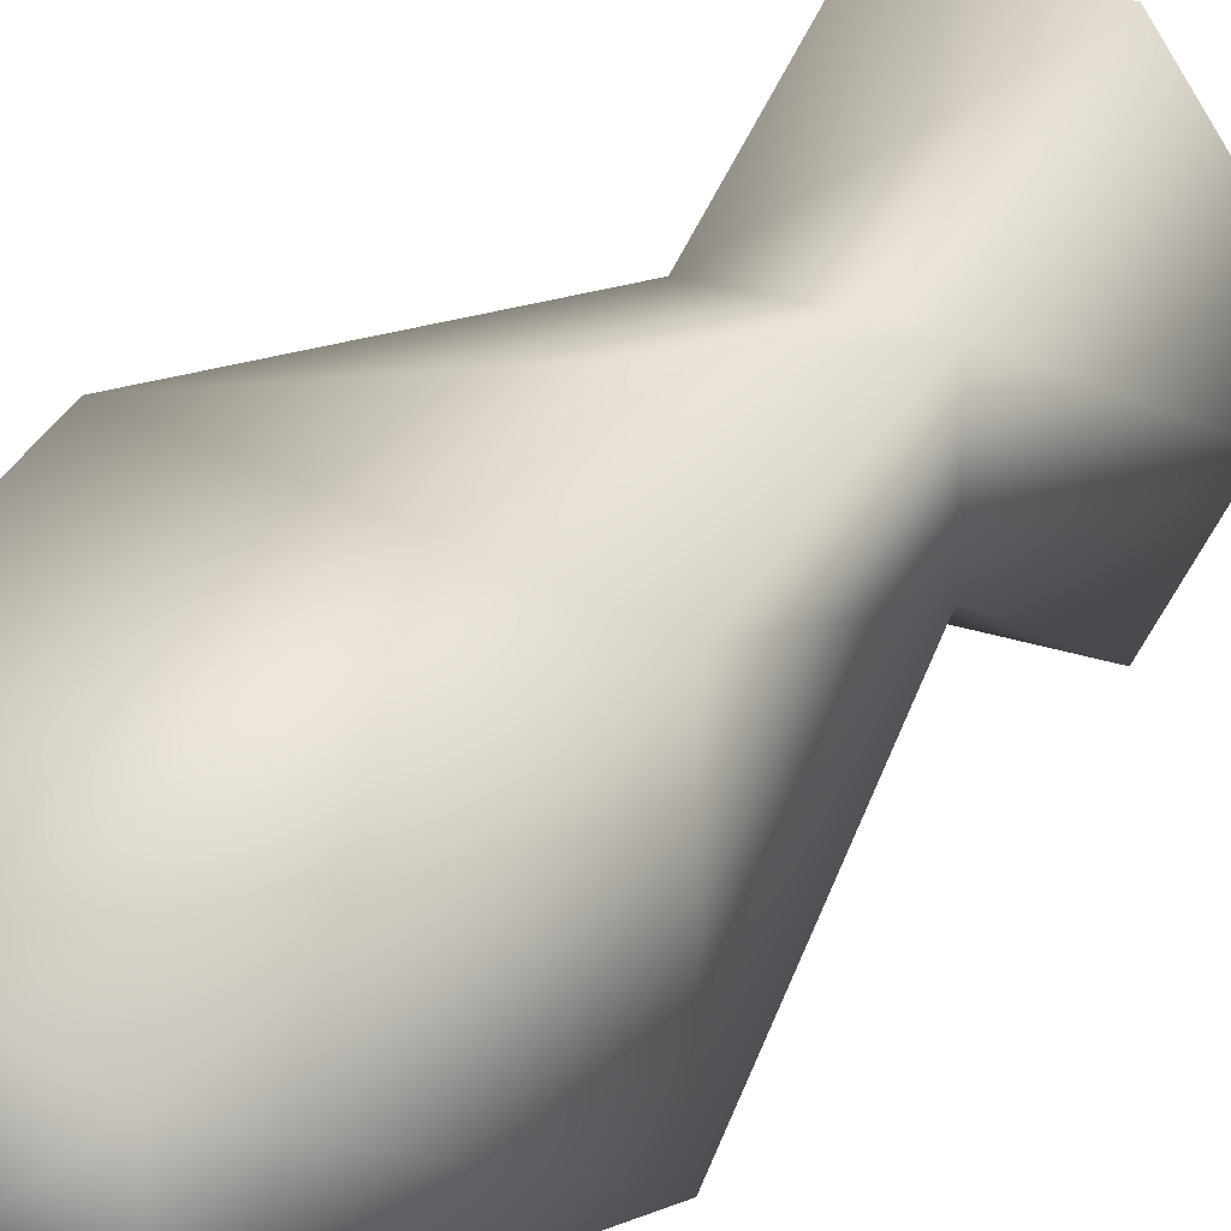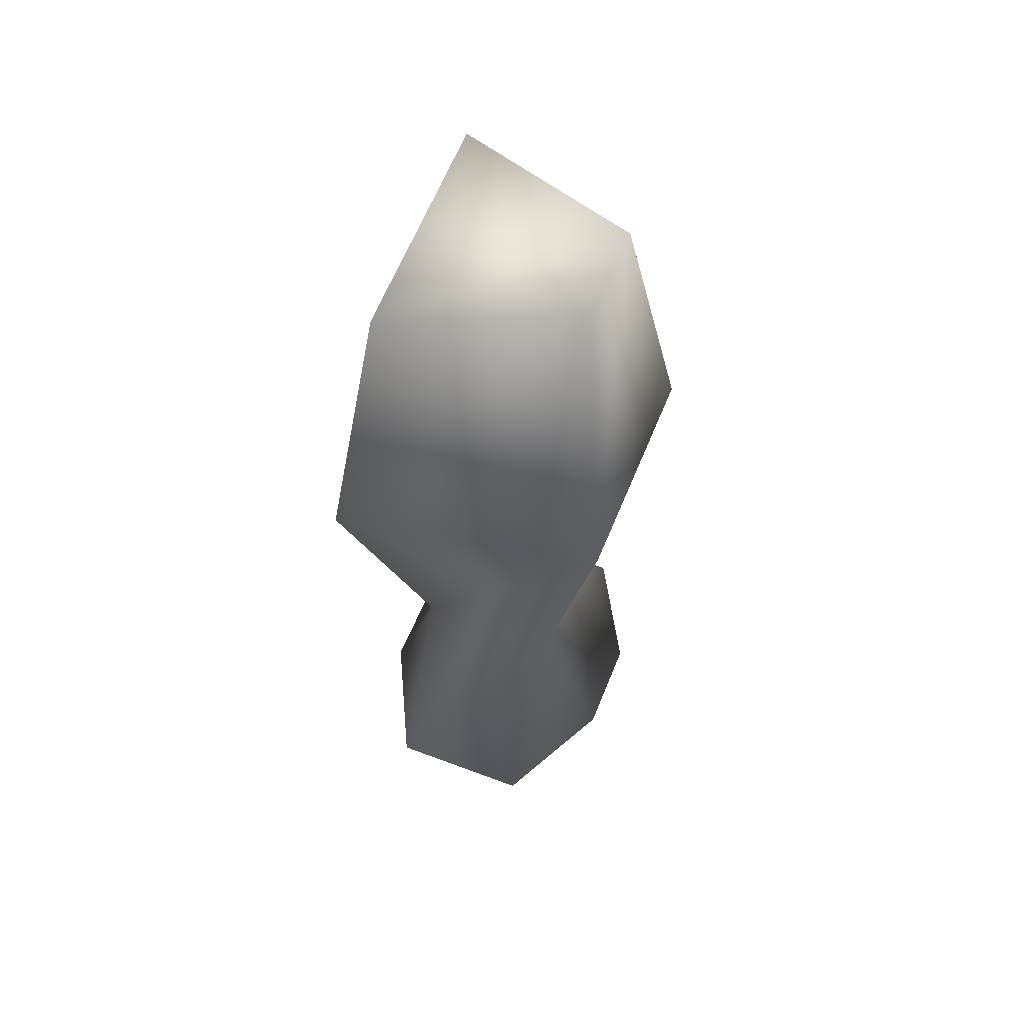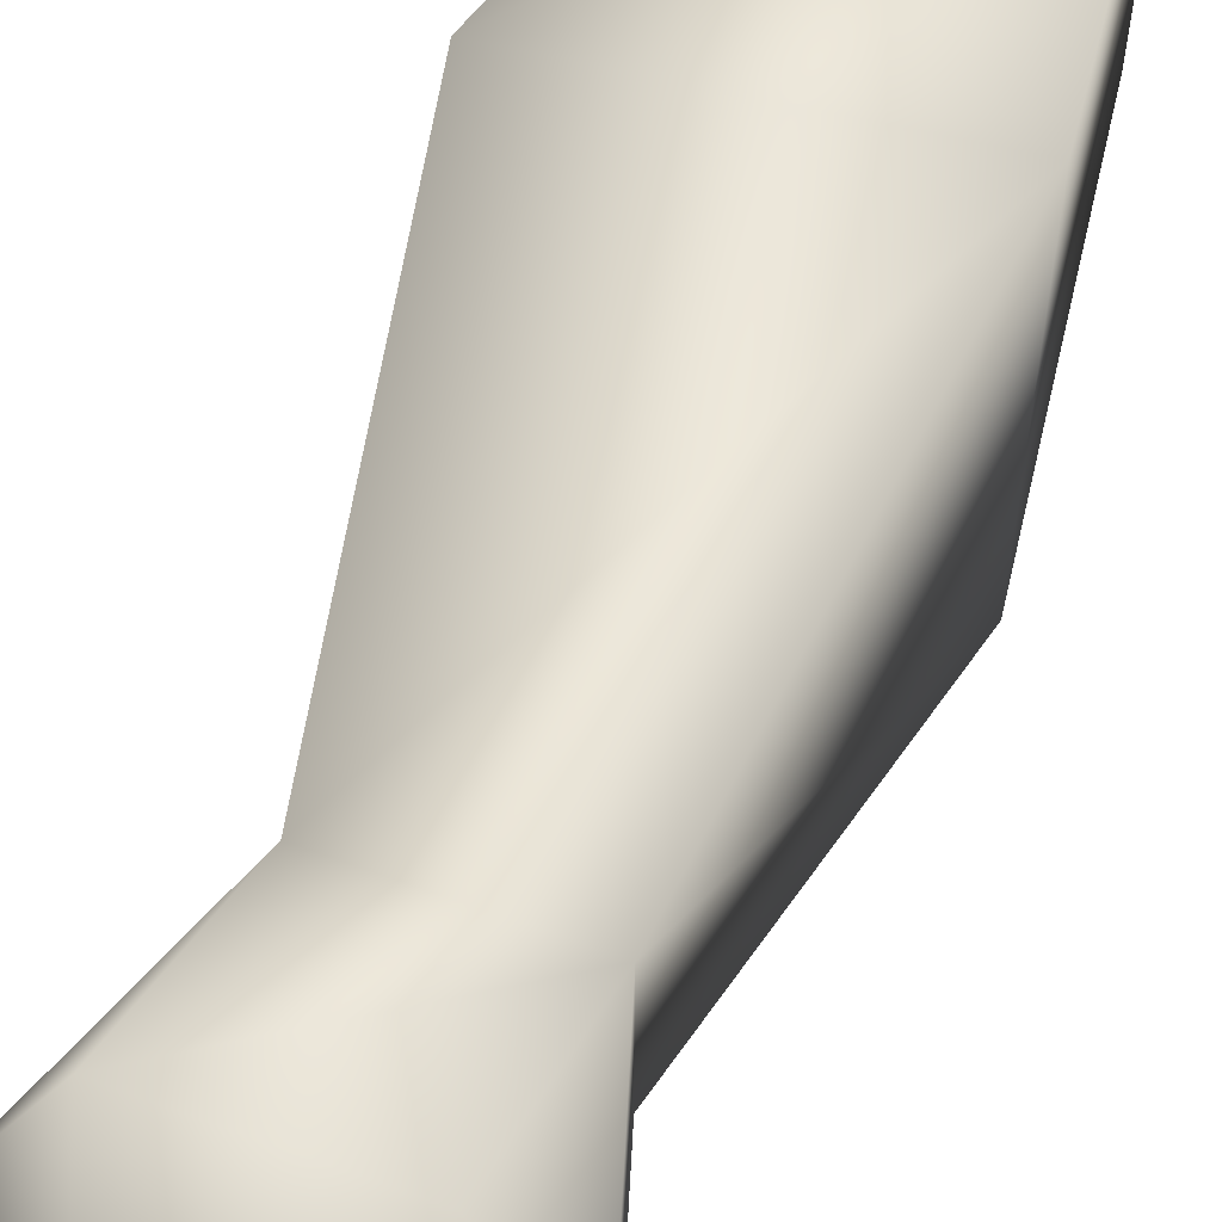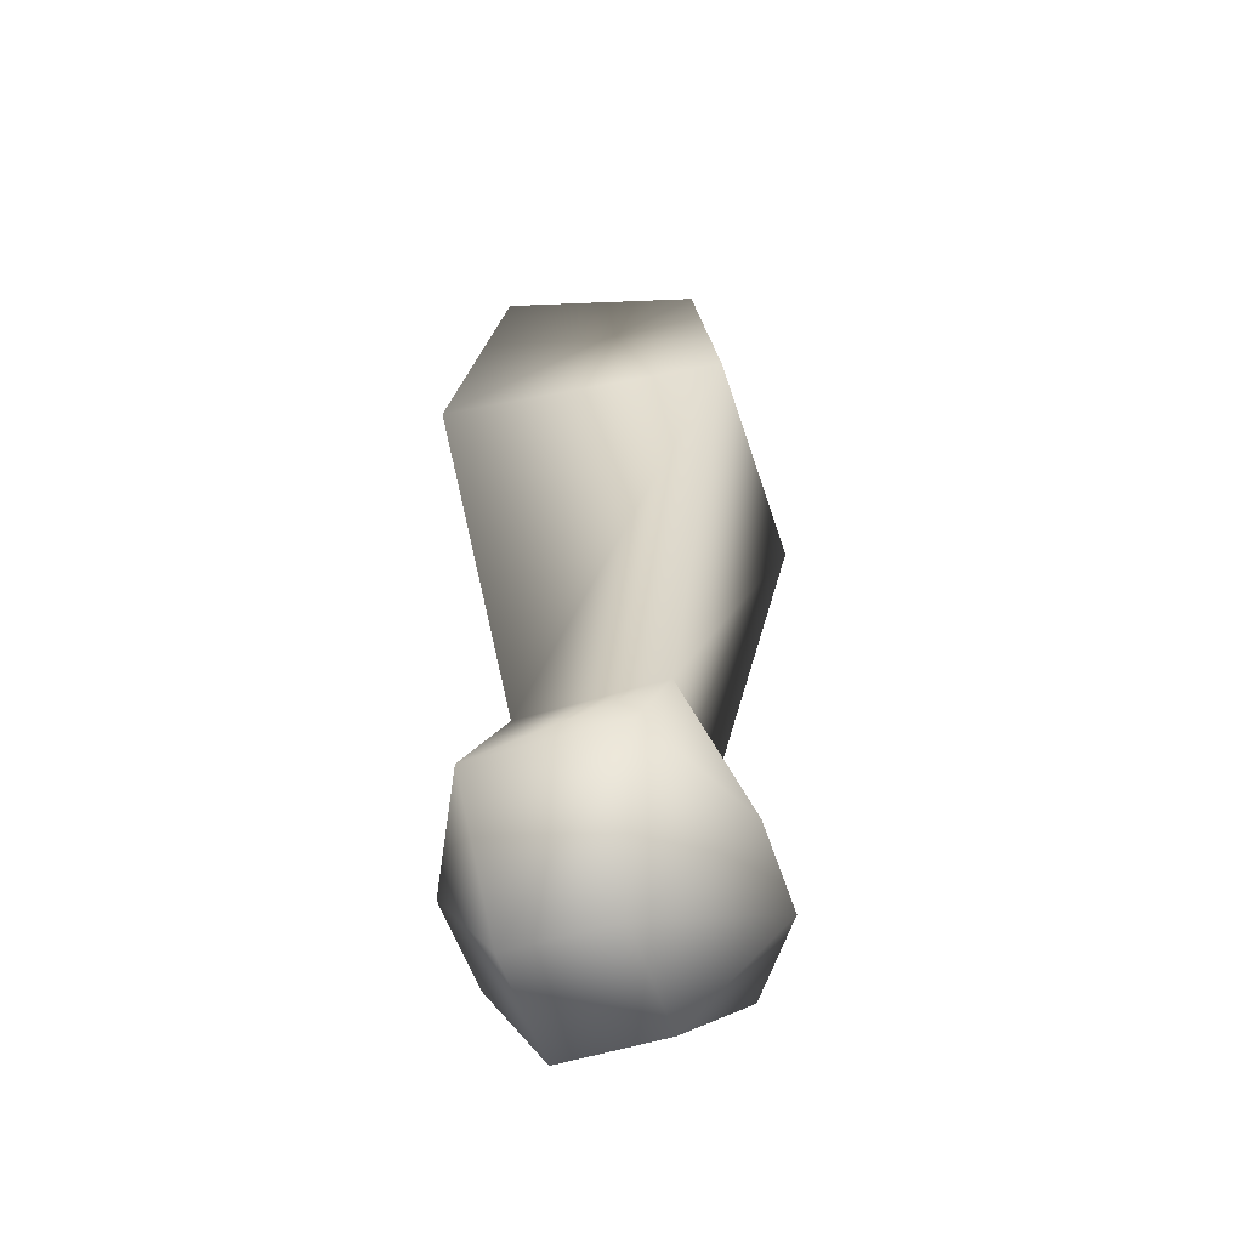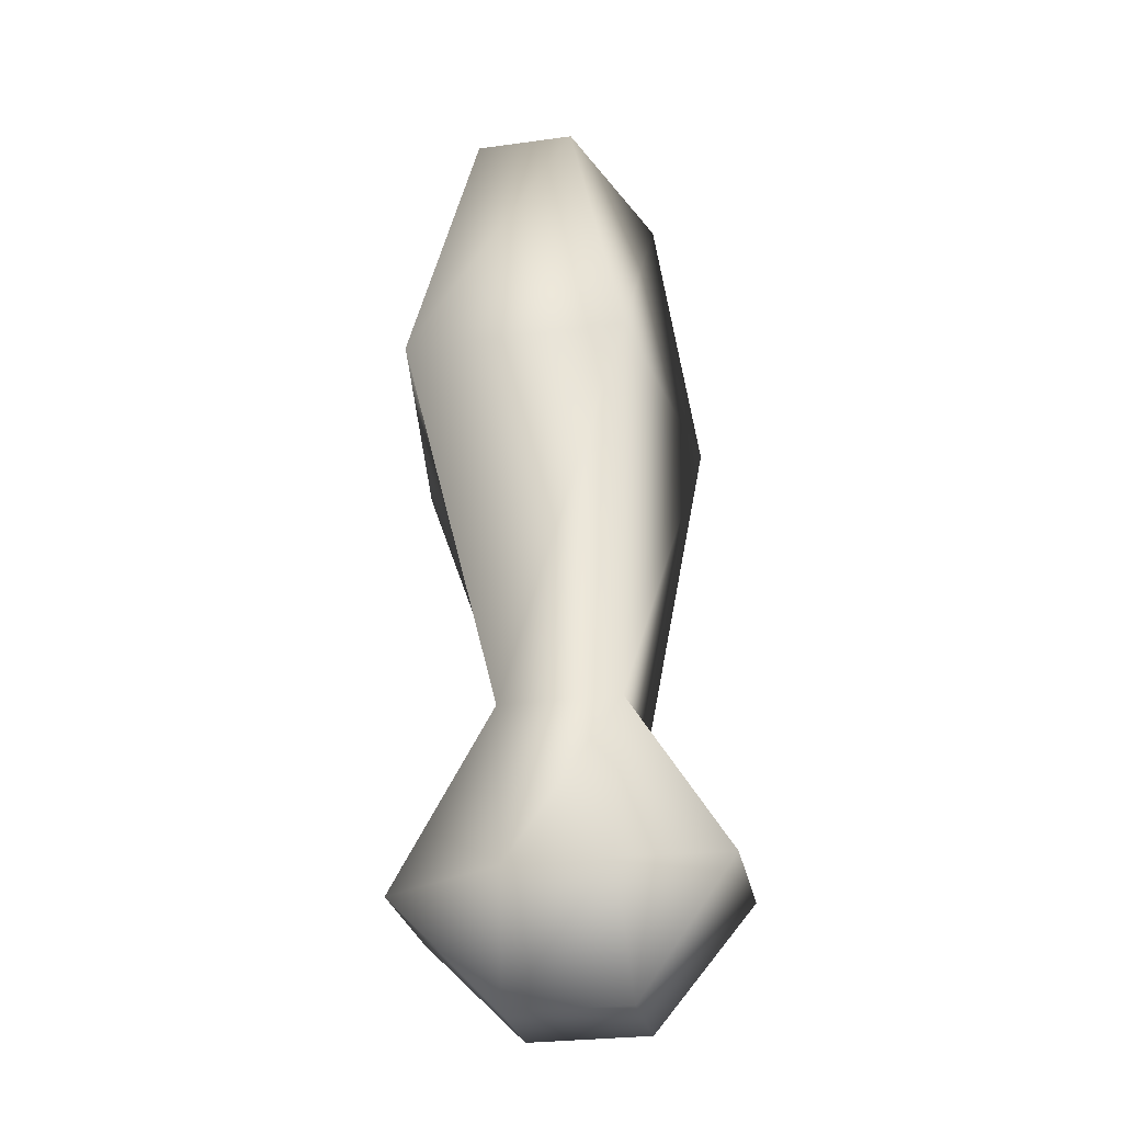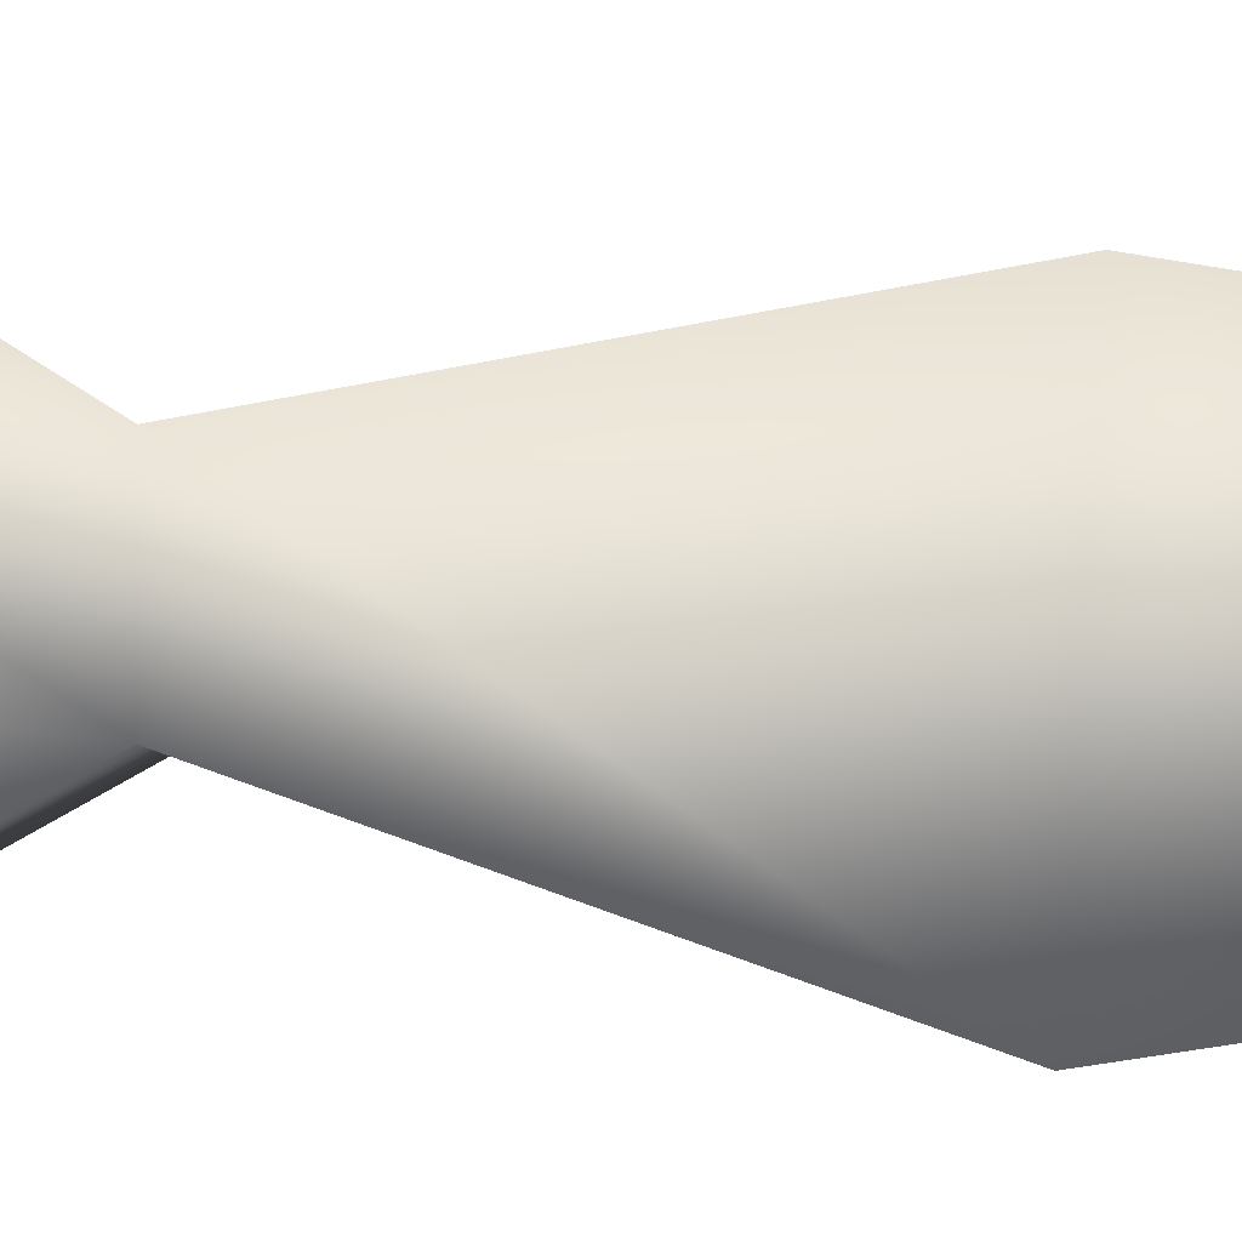
<metadata>
{"format":"obj","ext":"obj","renderer":"f3d","projection":"perspective","resolution":1024,"background":"white","views":[{"elev":24.0,"azim":-149.5,"up":"+Z"},{"elev":56.8,"azim":-158.5,"up":"+Y"},{"elev":57.1,"azim":21.4,"up":"+Z"},{"elev":-55.8,"azim":-162.0,"up":"+Y"},{"elev":-28.9,"azim":-78.7,"up":"+Y"},{"elev":-2.9,"azim":91.0,"up":"+Z"}]}
</metadata>
<code>
o runescapemodel.004
v 0.3106 -0.07054 -0.4252
v -0.2878 -0.00405 -0.2257
v -0.2878 -0.00405 0.1068
v -0.1549 -2.132 0.2398
v -0.1549 -2.132 -0.1592
v -0.3543 -2.73 -0.09269
v -0.3543 -2.73 0.2398
v -0.1549 -2.664 0.5723
v 0.3106 -2.132 0.2398
v 0.4436 -0.935 0.4393
v -0.4208 -0.935 0.3063
v -0.4208 -0.935 -0.4252
v 0.3106 -2.132 -0.1592
v 0.3106 -2.73 -0.4917
v -0.1549 -2.73 -0.4917
v -0.02187 -3.063 -0.1592
v -0.02187 -3.063 0.2398
v 0.3106 -2.664 0.5723
v 0.5101 -2.73 0.2398
v 0.4436 -1.001 -0.5582
v 0.3106 -0.00405 0.3063
v 0.3106 -3.063 -0.1592
v 0.3106 -3.063 0.2398
v 0.5101 -2.73 -0.09269
f 9 18 19
f 4 5 6
f 12 2 20
f 4 9 10
f 11 3 12
f 4 11 5
f 2 1 20
f 12 3 2
f 14 24 22
f 8 18 9
f 5 15 6
f 5 13 14
f 10 21 11
f 5 14 15
f 9 13 20
f 9 20 10
f 9 19 13
f 12 20 13
f 5 11 12
f 8 17 18
f 23 22 24
f 14 22 15
f 4 10 11
f 4 7 8
f 17 16 22
f 10 1 21
f 7 16 17
f 4 6 7
f 19 24 13
f 10 20 1
f 6 16 7
f 15 22 16
f 4 8 9
f 17 22 23
f 11 21 3
f 3 21 1 2
f 17 23 18
f 7 17 8
f 5 12 13
f 6 15 16
f 13 24 14
f 18 23 19
f 19 23 24

</code>
